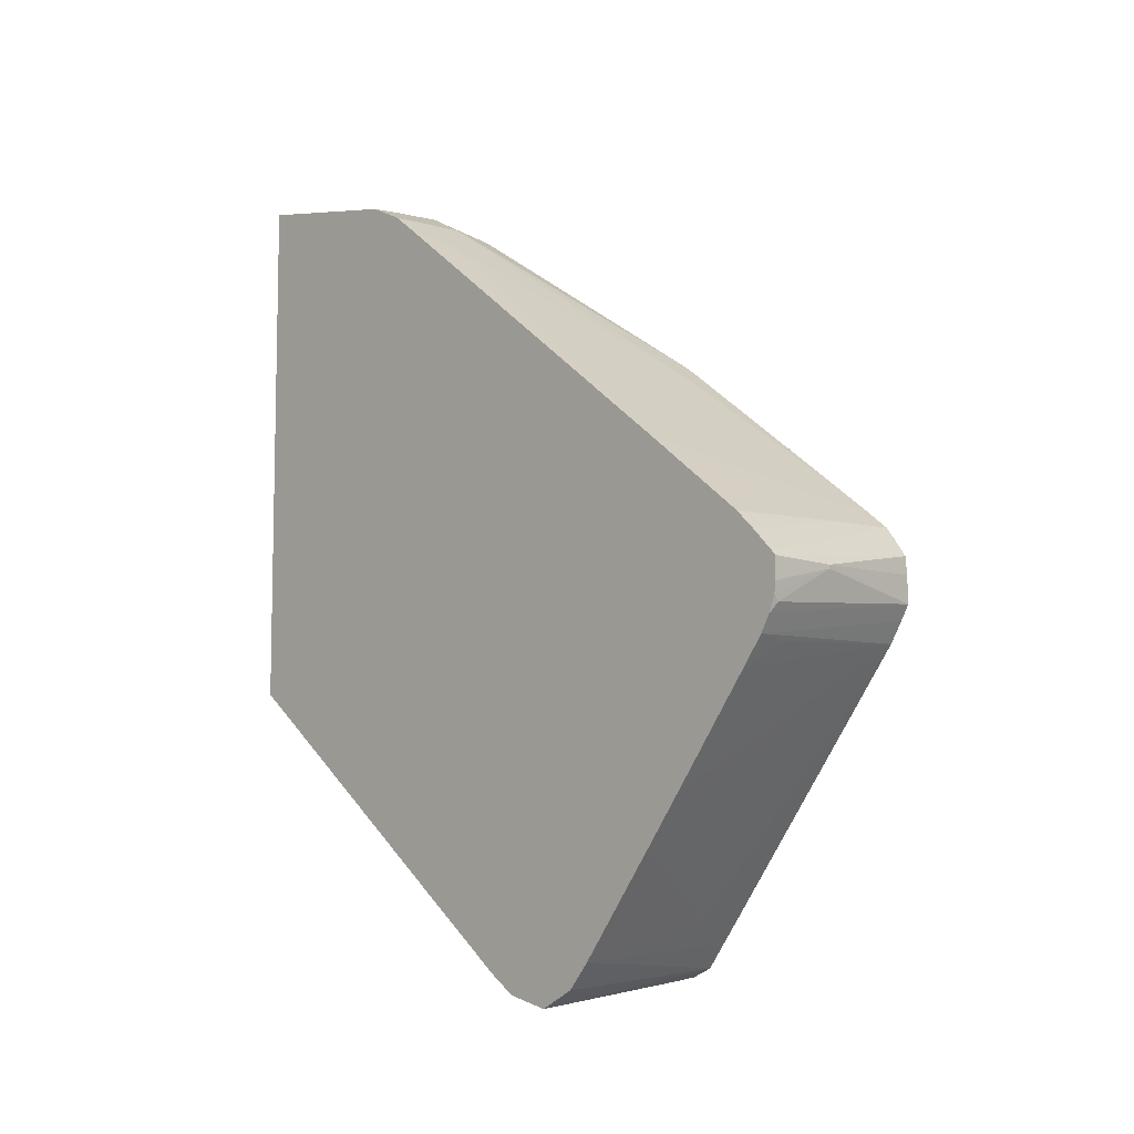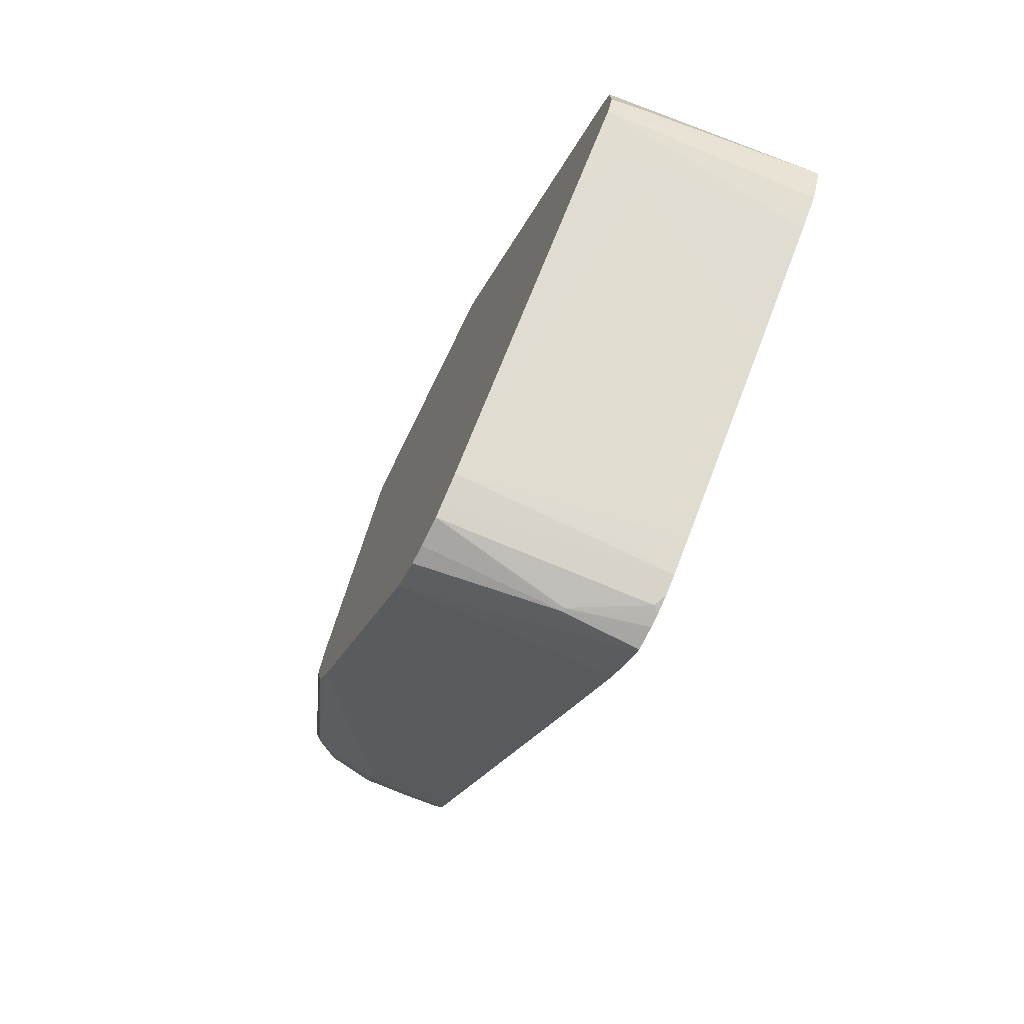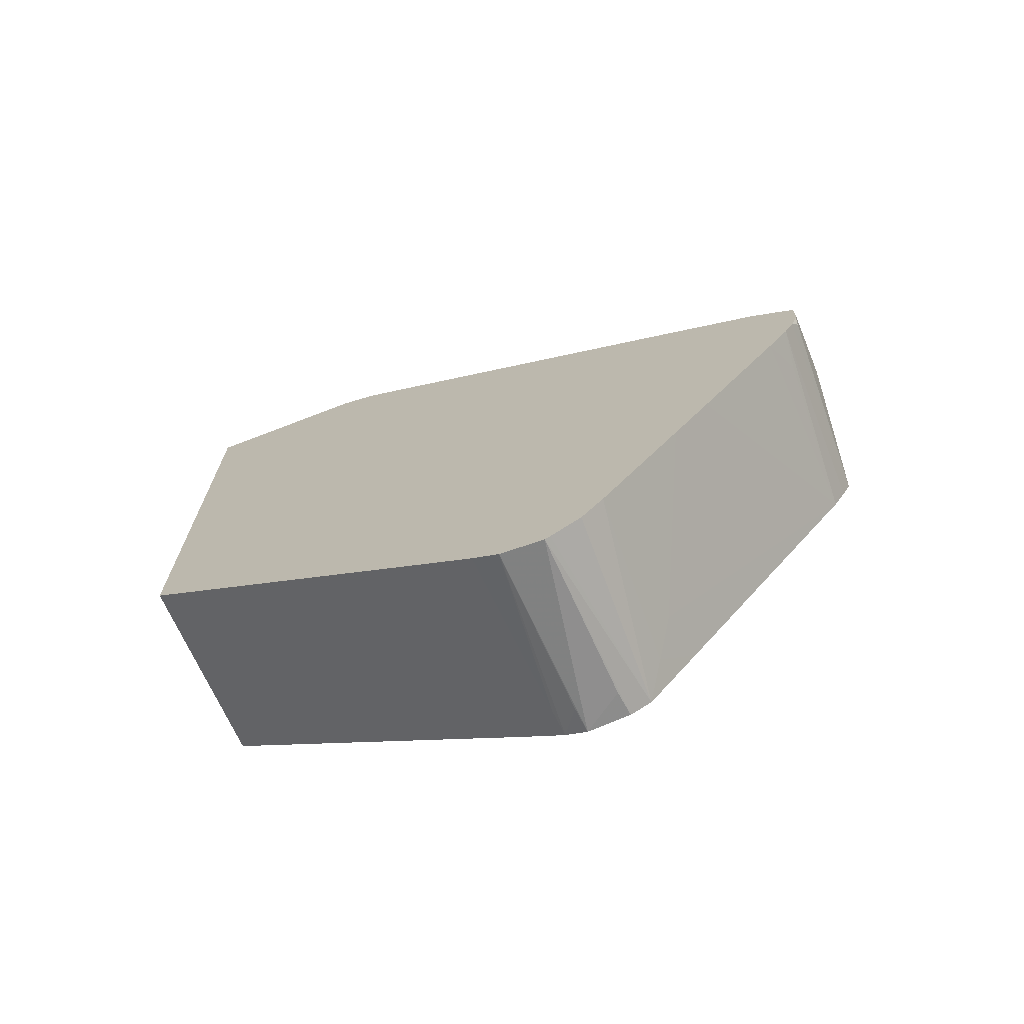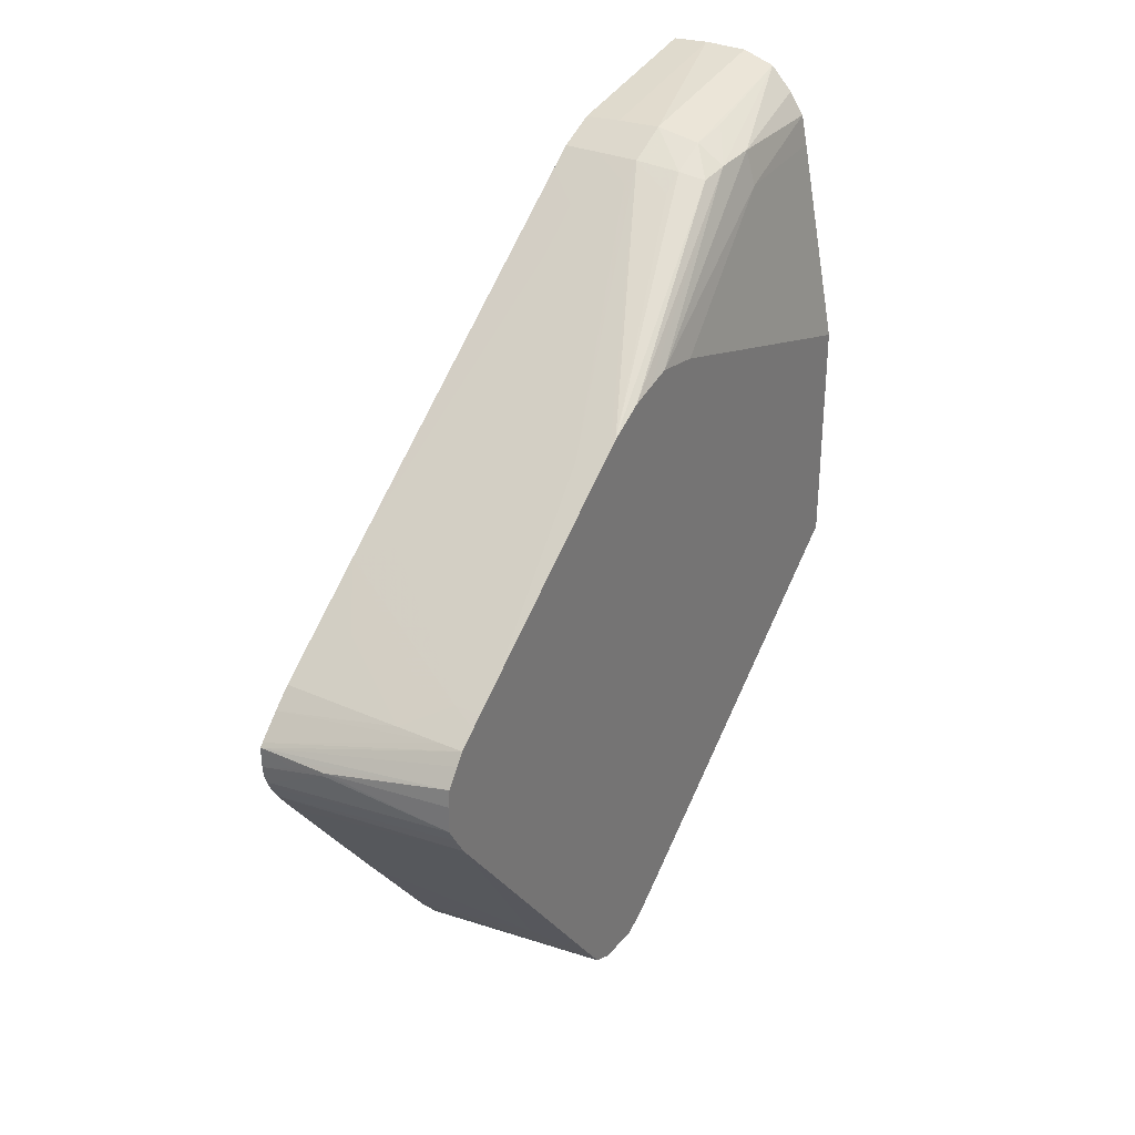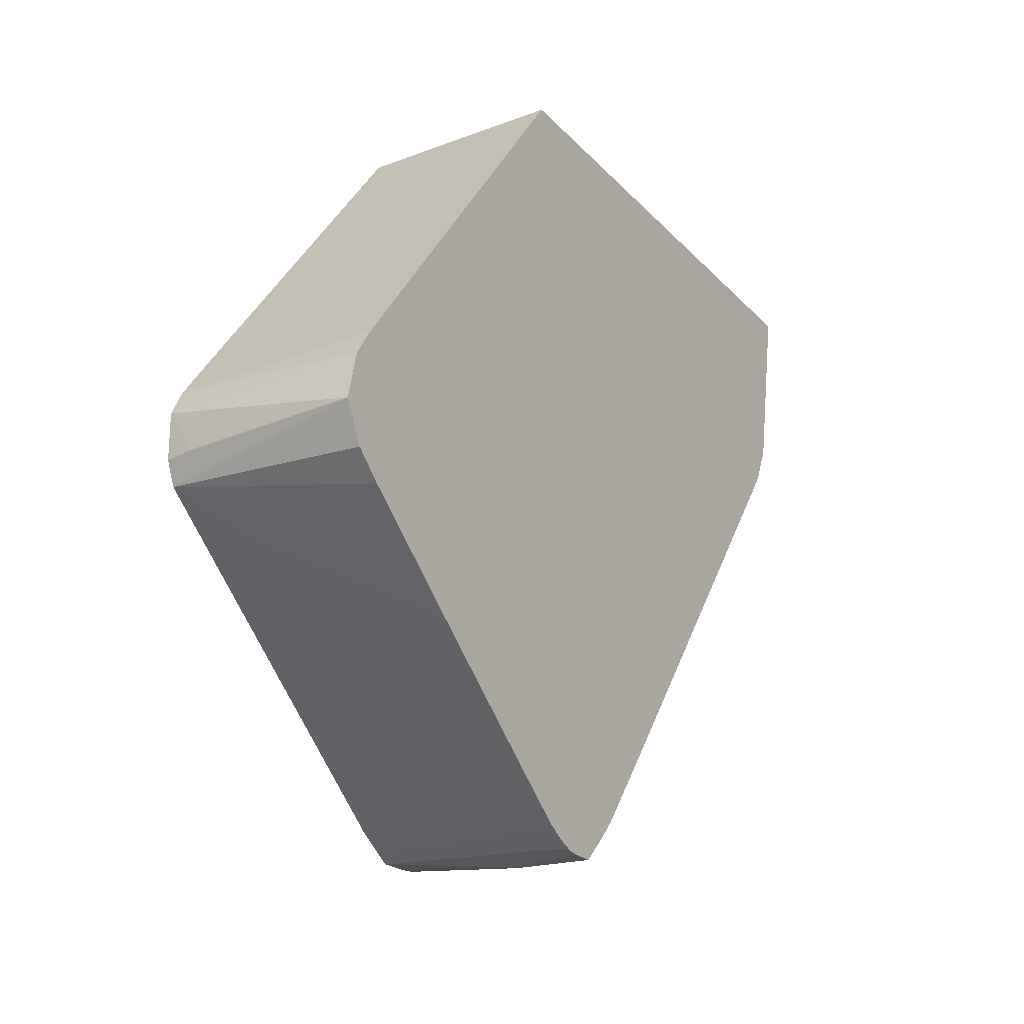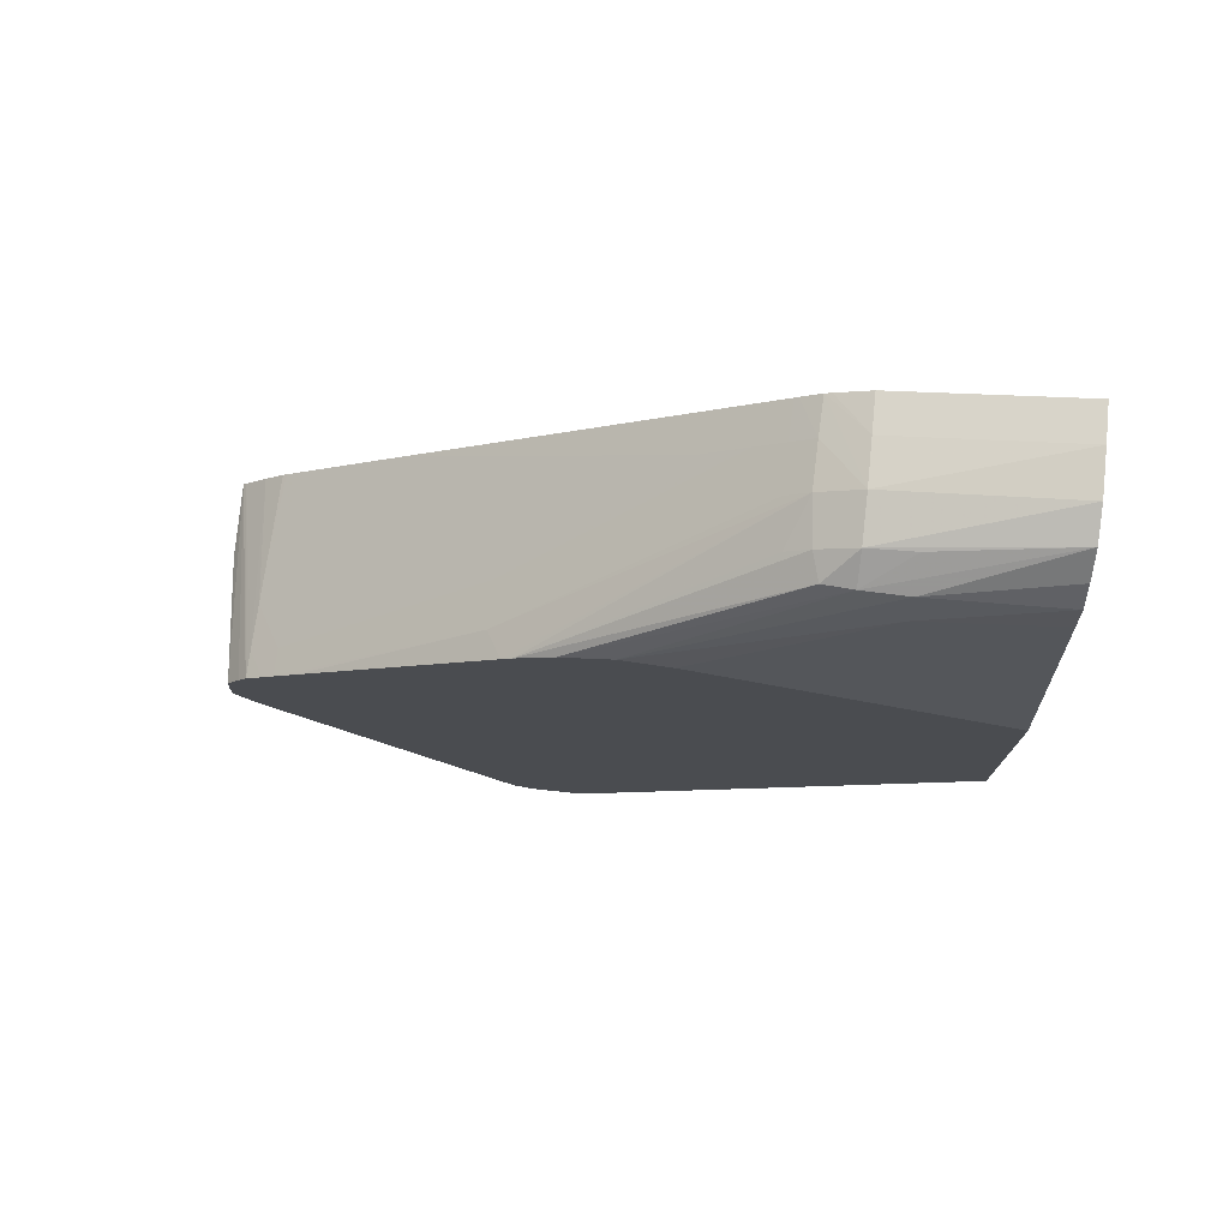
<metadata>
{"format":"obj","ext":"obj","renderer":"f3d","projection":"perspective","resolution":1024,"background":"white","views":[{"elev":-7.9,"azim":-42.9,"up":"+Z"},{"elev":-73.7,"azim":153.9,"up":"+Y"},{"elev":-71.1,"azim":-66.4,"up":"+Z"},{"elev":31.2,"azim":32.3,"up":"+Z"},{"elev":-22.5,"azim":-149.7,"up":"+Y"},{"elev":75.6,"azim":96.1,"up":"+Z"}]}
</metadata>
<code>
v 0.004332 -0.03201 -0.01178
v 0.005328 -0.03199 -0.01204
v 0.006237 -0.03198 -0.01191
v 0.006237 -0.03198 -0.01182
v 0.005328 -0.03199 -0.0118
v 0.009594 -0.03155 -0.01125
v 0.009594 -0.03122 -0.01078
v 0.009594 -0.03099 -0.01048
v 0.004332 -0.03192 -0.01168
v 0.004332 -0.03201 -0.01236
v 0.004332 -0.03197 -0.01266
v 0.004487 -0.03194 -0.01282
v 0.009594 -0.03161 -0.01243
v 0.009594 -0.03159 -0.01172
v 0.009594 -0.03054 -0.01013
v 0.00888 -0.03098 -0.0105
v 0.004332 -0.03134 -0.01109
v 0.004332 -0.0318 -0.01311
v 0.004332 -0.03155 -0.01353
v 0.009594 -0.03138 -0.01282
v 0.00888 -0.03022 -0.009907
v 0.009594 -0.03024 -0.009892
v 0.007696 -0.03094 -0.01053
v 0.006513 -0.03091 -0.01056
v 0.004332 -0.03084 -0.01061
v 0.009594 -0.03105 -0.01336
v 0.004332 -0.031 -0.01427
v 0.005328 -0.03137 -0.01361
v 0.007756 -0.03008 -0.009852
v 0.00888 -0.02963 -0.009452
v 0.007696 -0.02492 -0.005878
v 0.005328 -0.02077 -0.002786
v 0.005328 -0.02757 -0.008026
v 0.004332 -0.02804 -0.008435
v 0.009594 -0.02965 -0.009438
v 0.00888 -0.02495 -0.005851
v 0.005328 -0.02952 -0.009536
v 0.004332 -0.03073 -0.01053
v 0.004332 -0.03019 -0.01011
v 0.004332 -0.02987 -0.01575
v 0.004332 -0.02888 -0.01704
v 0.004332 -0.02846 -0.01759
v 0.004332 -0.02828 -0.01783
v 0.008159 -0.02603 -0.02011
v 0.009594 -0.02622 -0.01962
v 0.005328 -0.01954 -0.001837
v 0.005328 -0.02018 -0.00233
v 0.004332 -0.02754 -0.00805
v 0.009594 -0.02454 -0.005553
v 0.006513 -0.01825 -0.0008181
v 0.006513 -0.01884 -0.001265
v 0.005328 -0.01882 -0.001285
v 0.004332 -0.02793 -0.01829
v 0.004332 -0.02582 -0.02101
v 0.00888 -0.02546 -0.02072
v 0.009594 -0.02532 -0.02078
v 0.004332 -0.01878 -0.001312
v 0.004332 -0.02138 -0.003311
v 0.009594 -0.02427 -0.005353
v 0.007696 -0.01873 -0.001318
v 0.007696 -0.01814 -0.0009226
v 0.006513 -0.01717 -0.0002487
v 0.005328 -0.01823 -0.0008359
v 0.004332 -0.01869 -0.001241
v 0.004332 -0.02522 -0.02169
v 0.009594 -0.02489 -0.02133
v 0.009594 -0.02329 -0.004817
v 0.008365 -0.01793 -0.001081
v 0.007696 -0.01717 -0.0004511
v 0.005328 -0.01717 -0.0003088
v 0.004332 -0.01819 -0.0008648
v 0.006513 -0.01255 0.0005297
v 0.005328 -0.01255 0.0005408
v 0.004332 -0.02441 -0.02211
v 0.004332 -0.02427 -0.02218
v 0.009594 -0.02432 -0.02158
v 0.009594 -0.0227 -0.00465
v 0.008455 -0.01717 -0.000927
v 0.007696 -0.01599 -0.0003088
v 0.007384 -0.01255 0.0002428
v 0.004332 -0.01717 -0.0003799
v 0.004332 -0.01802 -0.0007825
v 0.004332 -0.01255 0.0004718
v 0.004332 -0.02309 -0.02189
v 0.009594 -0.02317 -0.02157
v 0.00888 -0.02427 -0.02167
v 0.009594 -0.02197 -0.004445
v 0.008497 -0.01599 -0.0008559
v 0.007971 -0.01255 -0.0003799
v 0.004332 -0.01255 -0.01379
v 0.00888 -0.02313 -0.02161
v 0.004332 -0.02237 -0.02141
v 0.00888 -0.02254 -0.02128
v 0.009594 -0.02258 -0.02126
v 0.009594 -0.02068 -0.004654
v 0.008769 -0.01599 -0.001777
v 0.008368 -0.01255 -0.000976
v 0.007696 -0.01255 -0.01362
v 0.004351 -0.01306 -0.01418
v 0.004332 -0.01308 -0.01421
v 0.004332 -0.02042 -0.0199
v 0.009594 -0.0212 -0.02022
v 0.009594 -0.02191 -0.02076
v 0.009594 -0.01255 -0.007225
v 0.008532 -0.01255 -0.001777
v 0.009594 -0.01255 -0.01351
v 0.009594 -0.0129 -0.01379
v 0.009594 -0.01383 -0.0145
f 54 66 55
f 54 65 66
f 52 64 57
f 52 63 64
f 50 61 62
f 50 59 60
f 50 63 51
f 50 62 63
f 51 63 52
f 55 66 56
f 65 74 66
f 59 68 61
f 59 61 60
f 61 68 69
f 61 69 62
f 62 70 71
f 62 71 63
f 62 69 72
f 62 72 73
f 62 73 70
f 63 71 64
f 50 60 61
f 59 67 68
f 49 59 50
f 35 49 36
f 46 58 47
f 66 74 75
f 26 40 41
f 26 41 42
f 26 42 43
f 26 43 44
f 26 44 45
f 31 36 46
f 31 46 47
f 31 47 32
f 32 47 48
f 32 48 33
f 33 48 34
f 34 39 37
f 36 49 50
f 36 50 51
f 36 51 52
f 43 53 44
f 44 53 54
f 44 54 55
f 44 55 45
f 45 55 56
f 46 52 57
f 46 57 58
f 47 58 48
f 66 75 76
f 78 87 88
f 67 78 68
f 84 92 93
f 84 93 94
f 84 94 91
f 85 91 94
f 87 95 96
f 87 96 88
f 88 96 97
f 88 97 89
f 90 98 99
f 90 99 100
f 92 101 102
f 92 102 93
f 93 102 103
f 93 103 94
f 95 104 96
f 96 105 97
f 96 104 105
f 98 106 107
f 98 107 108
f 98 108 102
f 98 102 101
f 98 101 99
f 99 101 100
f 84 91 85
f 67 77 78
f 80 88 89
f 78 80 79
f 68 78 69
f 69 79 80
f 69 80 72
f 69 78 79
f 70 81 82
f 70 82 71
f 70 73 83
f 70 83 81
f 72 80 89
f 72 89 97
f 72 97 105
f 72 105 104
f 72 104 106
f 72 106 98
f 72 98 90
f 72 90 83
f 72 83 73
f 75 84 85
f 75 85 86
f 75 86 76
f 76 86 85
f 77 87 78
f 78 88 80
f 26 27 40
f 26 28 27
f 36 52 46
f 24 37 39
f 1 74 65
f 1 65 54
f 1 54 53
f 1 53 43
f 1 43 42
f 1 42 41
f 1 41 40
f 1 40 27
f 1 27 19
f 1 19 18
f 1 18 11
f 1 11 10
f 1 10 2
f 2 10 3
f 3 10 11
f 3 11 12
f 3 12 13
f 3 13 4
f 4 13 14
f 4 14 6
f 4 6 5
f 6 14 13
f 6 13 20
f 1 75 74
f 6 20 26
f 1 84 75
f 1 101 92
f 1 2 3
f 1 3 4
f 1 4 5
f 1 5 6
f 1 6 7
f 1 7 8
f 1 8 9
f 1 9 17
f 24 39 38
f 1 25 38
f 1 38 39
f 1 39 34
f 1 34 48
f 1 48 58
f 1 58 57
f 1 57 64
f 1 64 71
f 1 71 82
f 1 82 81
f 1 81 83
f 1 83 90
f 1 90 100
f 1 100 101
f 1 92 84
f 6 26 45
f 1 17 25
f 6 56 66
f 15 21 16
f 15 22 21
f 16 23 17
f 16 21 23
f 17 23 24
f 17 24 25
f 19 26 20
f 19 27 28
f 19 28 26
f 21 29 23
f 21 22 30
f 21 30 31
f 21 31 32
f 21 32 33
f 21 33 34
f 21 34 29
f 22 35 36
f 22 36 31
f 23 29 34
f 23 34 37
f 23 37 24
f 24 38 25
f 6 45 56
f 13 19 20
f 13 18 19
f 22 31 30
f 11 18 12
f 6 66 76
f 12 18 13
f 6 76 85
f 6 85 94
f 6 103 102
f 6 102 108
f 6 108 107
f 6 107 106
f 6 106 104
f 6 104 95
f 6 95 87
f 6 87 77
f 6 94 103
f 6 67 59
f 6 77 67
f 8 15 16
f 6 15 8
f 6 22 15
f 6 8 7
f 6 35 22
f 6 49 35
f 6 59 49
f 9 16 17
f 8 16 9

</code>
